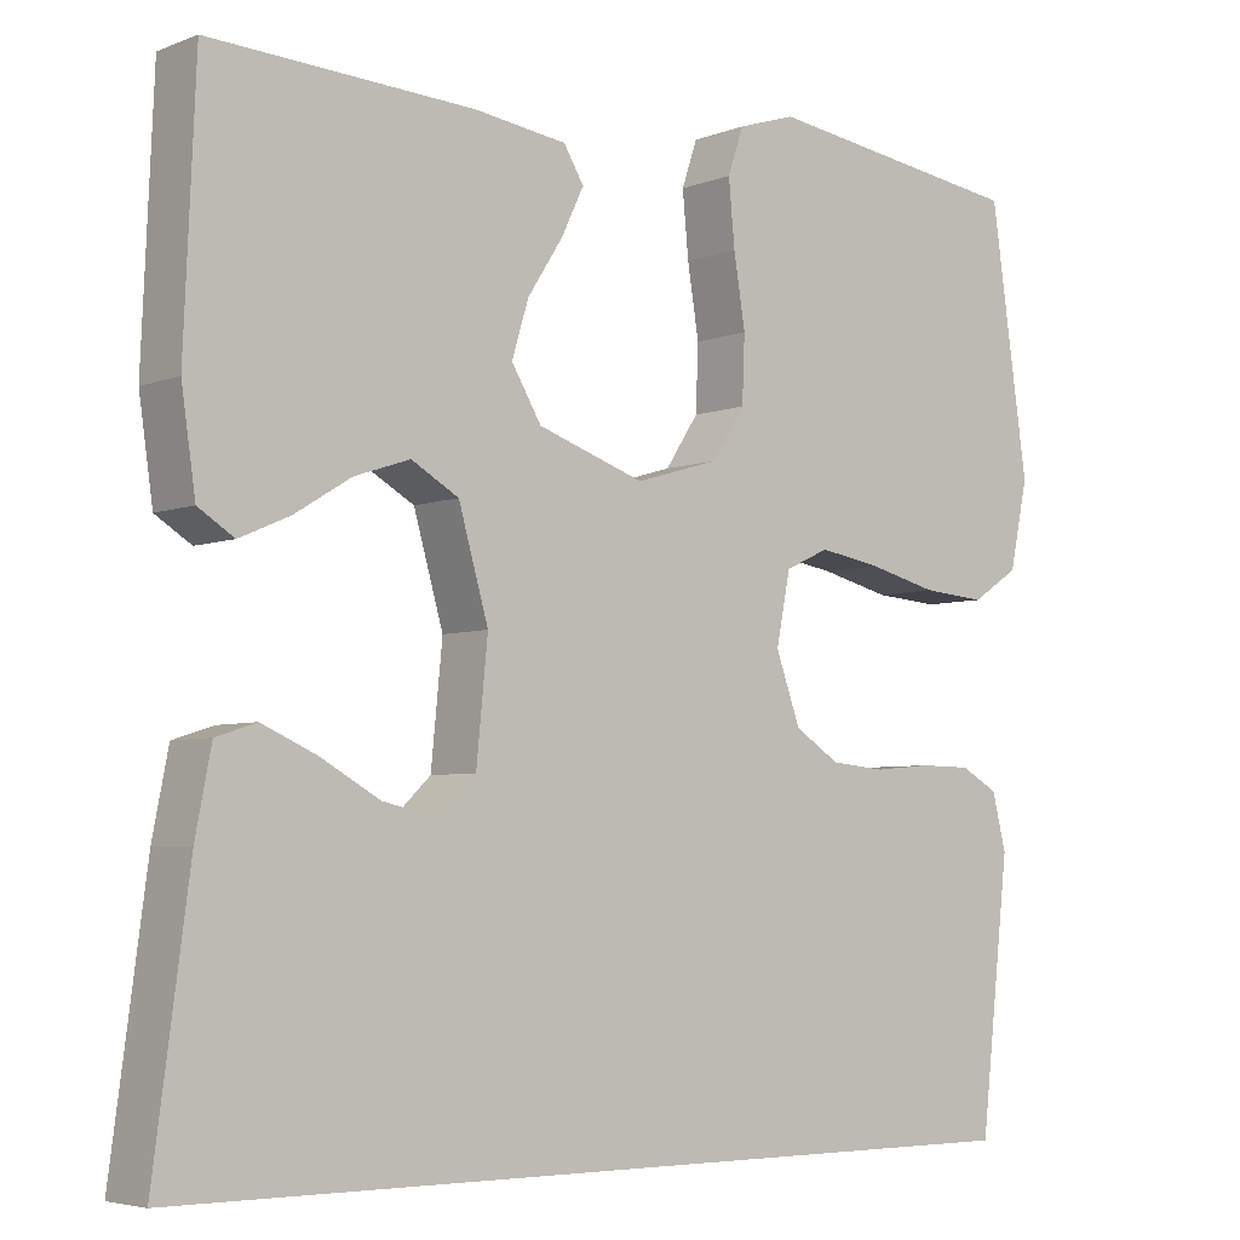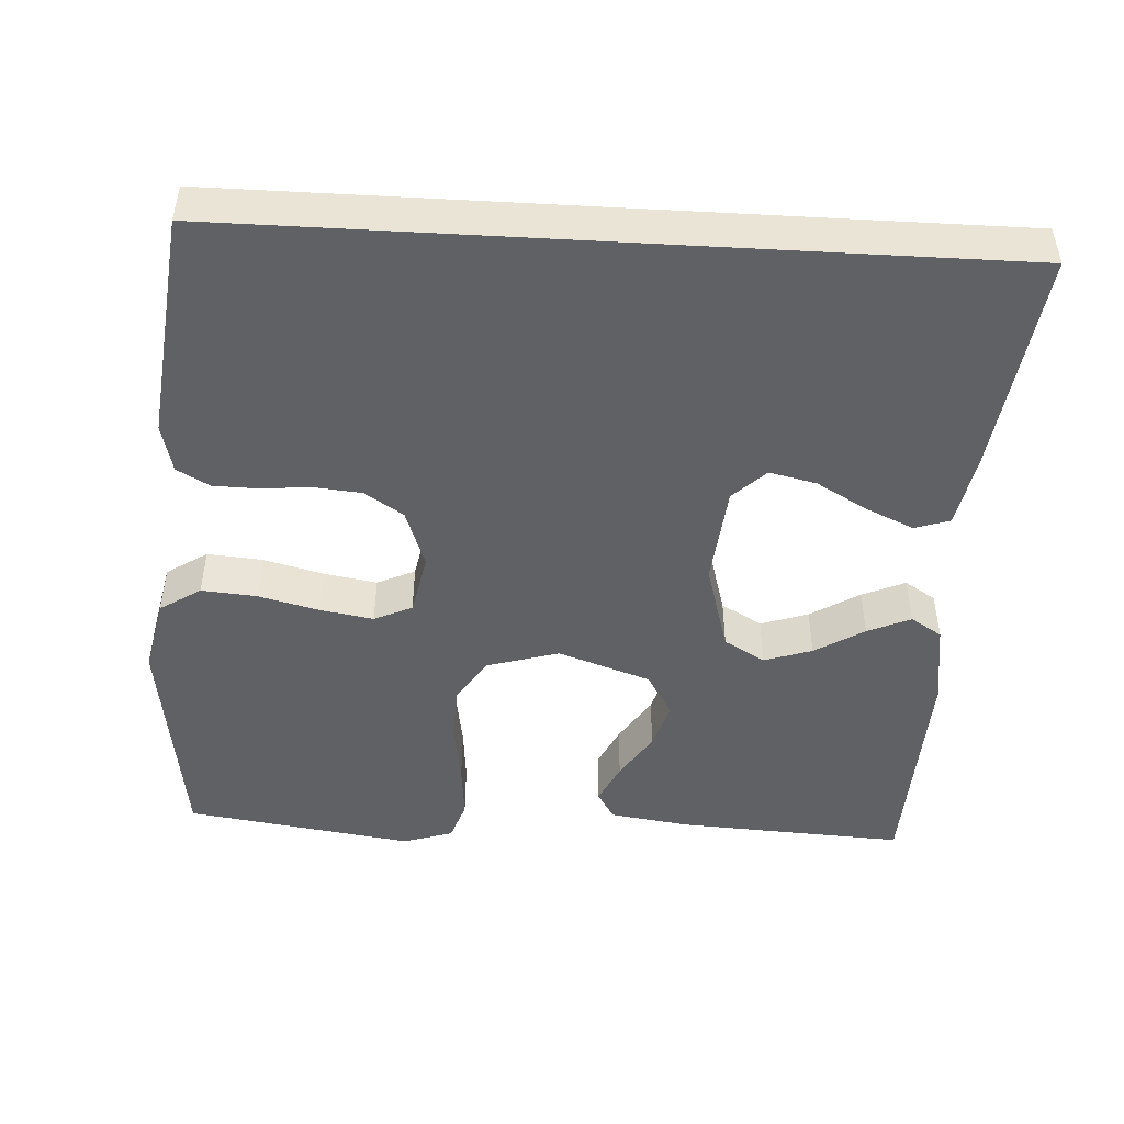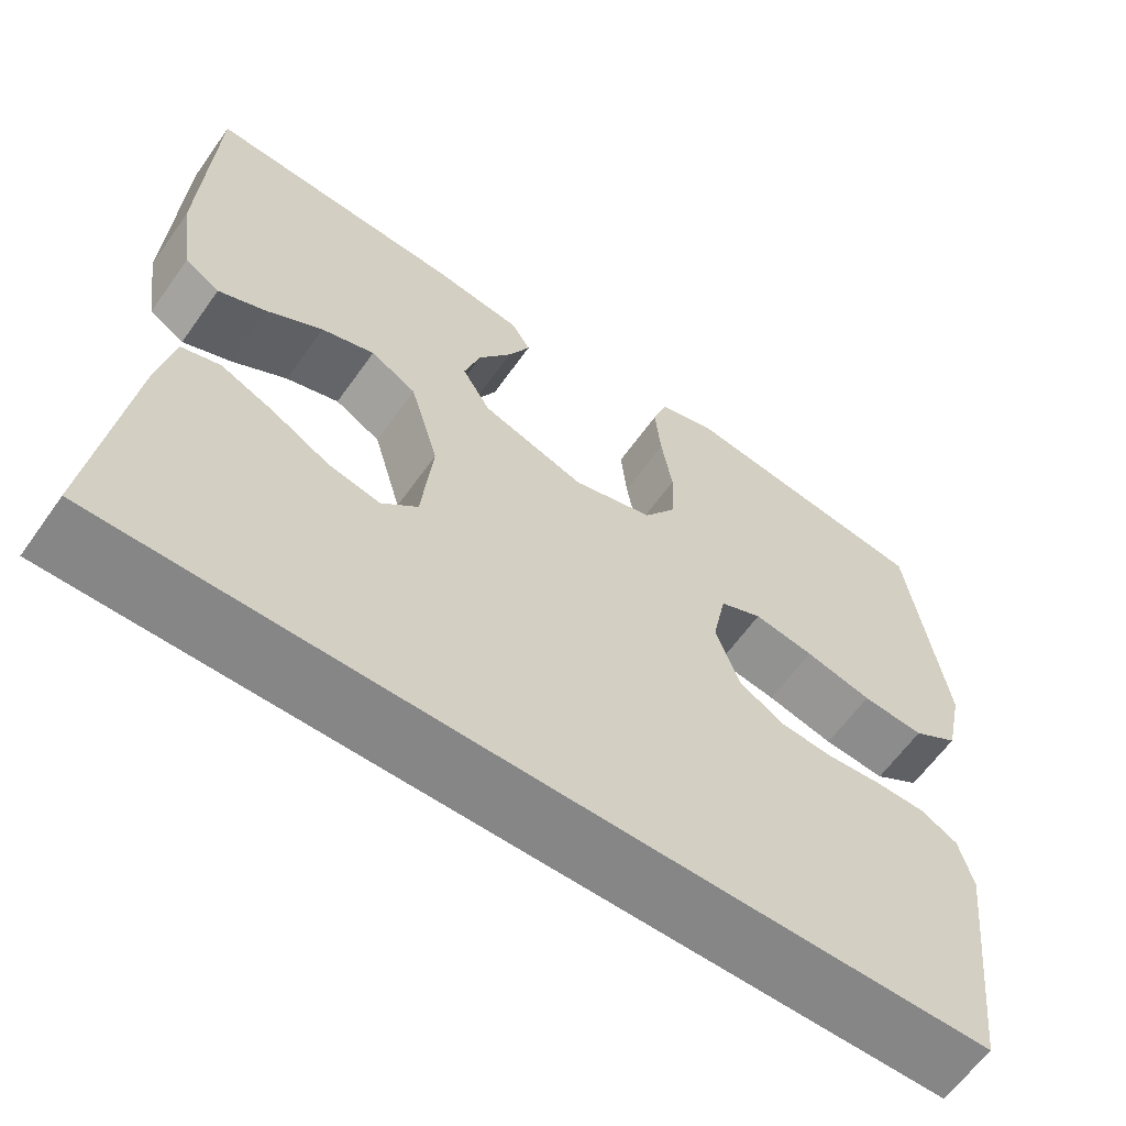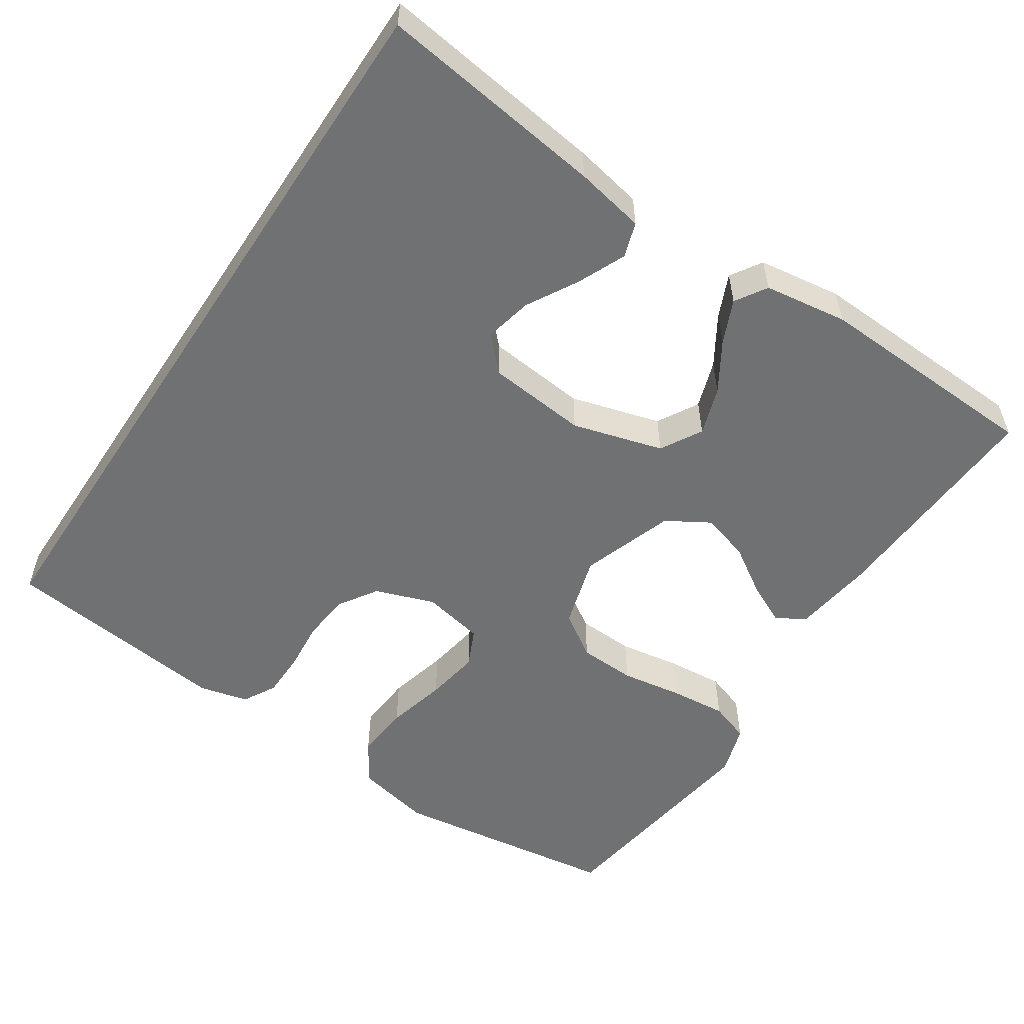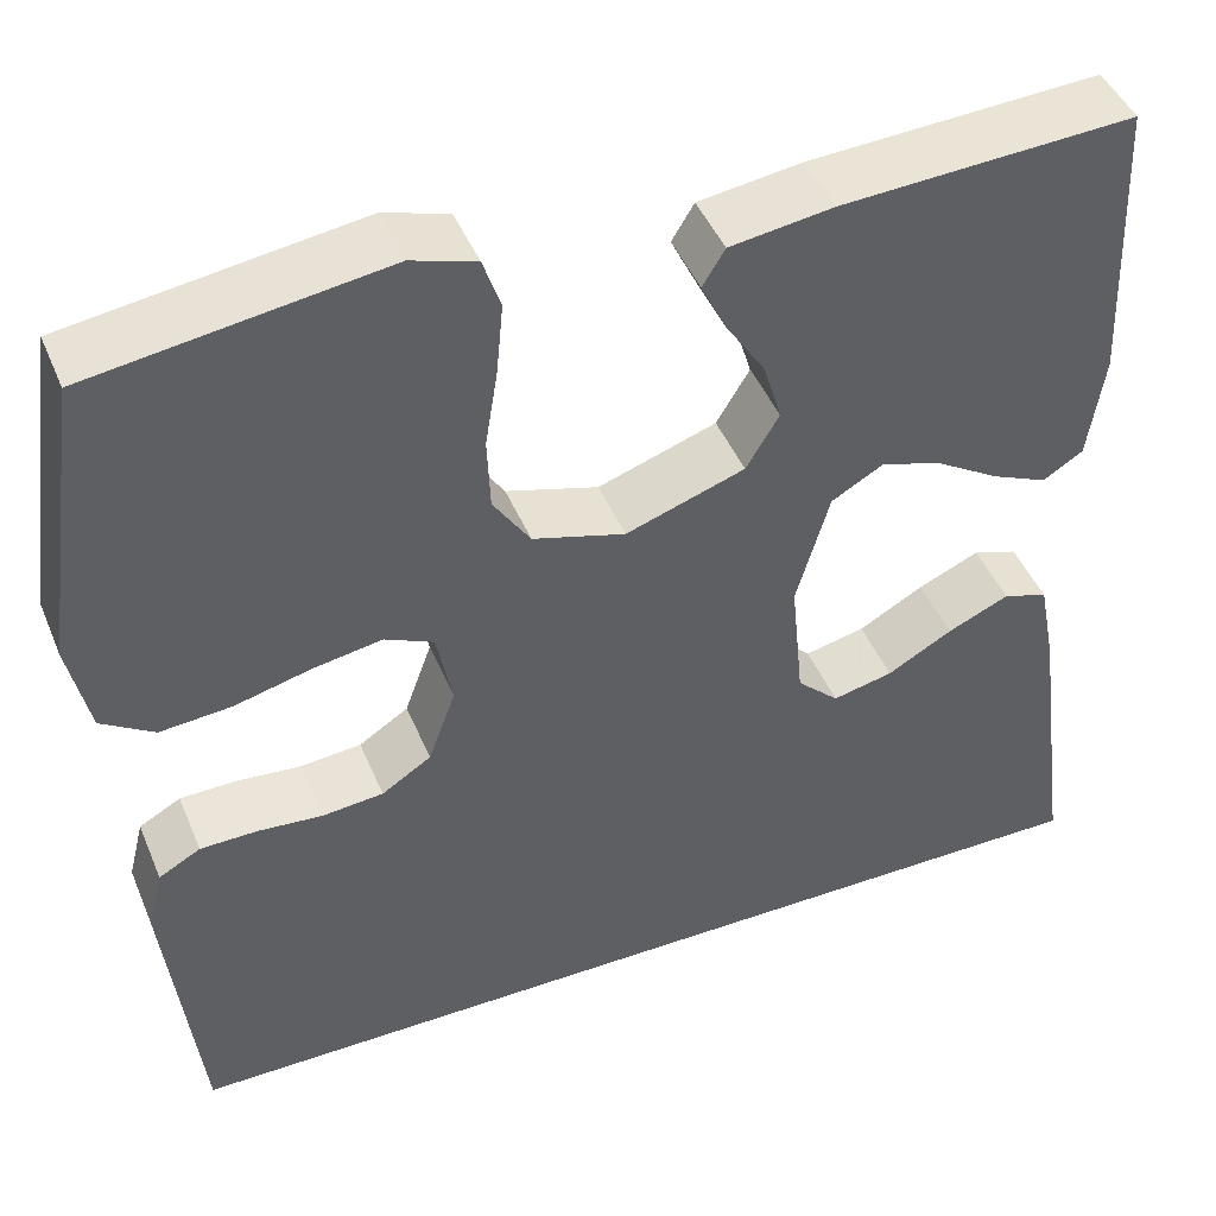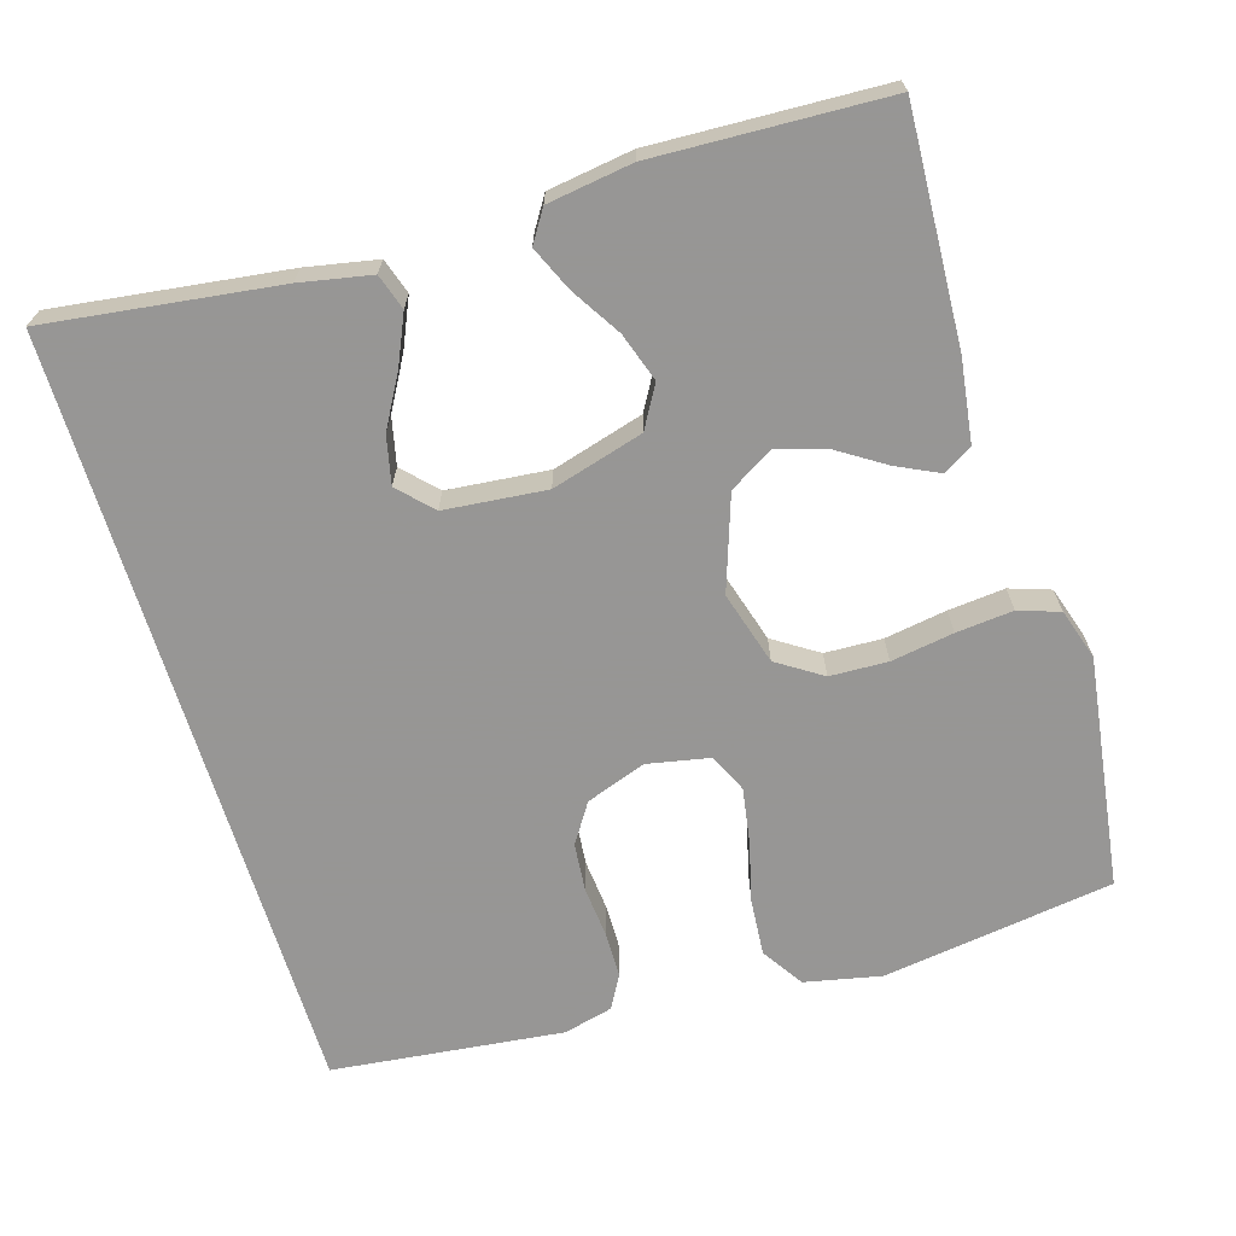
<metadata>
{"format":"obj","ext":"obj","renderer":"f3d","projection":"perspective","resolution":1024,"background":"white","views":[{"elev":-4.9,"azim":-39.8,"up":"+Z"},{"elev":-47.8,"azim":176.7,"up":"+Y"},{"elev":-62.1,"azim":-35.3,"up":"+Z"},{"elev":-55.1,"azim":-123.5,"up":"+Y"},{"elev":45.5,"azim":158.1,"up":"+Z"},{"elev":-67.8,"azim":-73.0,"up":"+Y"}]}
</metadata>
<code>
v 0.5 0.07 0.5
v 0.543 0.07 0.2
v 0.522 0.07 0.101
v 0.468 0.07 0.066
v 0.395 0.07 0.072
v 0.316 0.07 0.092
v 0.245 0.07 0.104
v 0.195 0.07 0.081
v 0.179 0.07 0
v 0.207 0.07 -0.078
v 0.258 0.07 -0.111
v 0.321 0.07 -0.117
v 0.387 0.07 -0.111
v 0.446 0.07 -0.112
v 0.489 0.07 -0.136
v 0.505 0.07 -0.2
v 0.471 0.07 -0.5
v -0.535 0.07 -0.5
v -0.495 0.07 -0.2
v -0.477 0.07 -0.108
v -0.431 0.07 -0.093
v -0.368 0.07 -0.121
v -0.301 0.07 -0.159
v -0.239 0.07 -0.173
v -0.196 0.07 -0.132
v -0.183 0.07 0
v -0.217 0.07 0.119
v -0.271 0.07 0.15
v -0.334 0.07 0.129
v -0.399 0.07 0.089
v -0.456 0.07 0.064
v -0.497 0.07 0.09
v -0.513 0.07 0.2
v -0.5 0.07 0.5
v -0.2 0.07 0.484
v -0.094 0.07 0.469
v -0.071 0.07 0.431
v -0.097 0.07 0.377
v -0.137 0.07 0.315
v -0.156 0.07 0.252
v -0.122 0.07 0.195
v 0 0.07 0.153
v 0.095 0.07 0.181
v 0.133 0.07 0.239
v 0.136 0.07 0.314
v 0.123 0.07 0.395
v 0.116 0.07 0.469
v 0.134 0.07 0.522
v 0.2 0.07 0.543
v 0.5 0 0.5
v 0.543 0 0.2
v 0.522 0 0.101
v 0.468 0 0.066
v 0.395 0 0.072
v 0.316 0 0.092
v 0.245 0 0.104
v 0.195 0 0.081
v 0.179 0 0
v 0.207 0 -0.078
v 0.258 0 -0.111
v 0.321 0 -0.117
v 0.387 0 -0.111
v 0.446 0 -0.112
v 0.489 0 -0.136
v 0.505 0 -0.2
v 0.471 0 -0.5
v -0.535 0 -0.5
v -0.495 0 -0.2
v -0.477 0 -0.108
v -0.431 0 -0.093
v -0.368 0 -0.121
v -0.301 0 -0.159
v -0.239 0 -0.173
v -0.196 0 -0.132
v -0.183 0 0
v -0.217 0 0.119
v -0.271 0 0.15
v -0.334 0 0.129
v -0.399 0 0.089
v -0.456 0 0.064
v -0.497 0 0.09
v -0.513 0 0.2
v -0.5 0 0.5
v -0.2 0 0.484
v -0.094 0 0.469
v -0.071 0 0.431
v -0.097 0 0.377
v -0.137 0 0.315
v -0.156 0 0.252
v -0.122 0 0.195
v 0 0 0.153
v 0.095 0 0.181
v 0.133 0 0.239
v 0.136 0 0.314
v 0.123 0 0.395
v 0.116 0 0.469
v 0.134 0 0.522
v 0.2 0 0.543
f 4 5 6
f 3 4 6
f 2 3 6
f 1 2 6
f 49 1 6
f 48 49 6
f 47 48 6
f 46 47 6
f 45 46 6
f 44 45 6 7
f 43 44 7 8
f 42 43 8 9
f 41 42 9 10
f 37 38 39
f 36 37 39
f 35 36 39
f 34 35 39
f 33 34 39
f 32 33 39
f 31 32 39
f 30 31 39
f 29 30 39
f 28 29 39 40
f 27 28 40 41
f 21 22 23
f 20 21 23
f 19 20 23
f 18 19 23
f 18 23 24
f 17 18 24
f 16 17 24
f 15 16 24
f 14 15 24
f 13 14 24
f 12 13 24
f 11 12 24 25
f 26 27 41 10
f 10 11 25 26
f 55 54 53
f 55 53 52
f 55 52 51
f 55 51 50
f 55 50 98
f 55 98 97
f 55 97 96
f 55 96 95
f 55 95 94
f 56 55 94 93
f 57 56 93 92
f 58 57 92 91
f 59 58 91 90
f 88 87 86
f 88 86 85
f 88 85 84
f 88 84 83
f 88 83 82
f 88 82 81
f 88 81 80
f 88 80 79
f 88 79 78
f 89 88 78 77
f 90 89 77 76
f 72 71 70
f 72 70 69
f 72 69 68
f 72 68 67
f 73 72 67
f 73 67 66
f 73 66 65
f 73 65 64
f 73 64 63
f 73 63 62
f 73 62 61
f 74 73 61 60
f 59 90 76 75
f 75 74 60 59
f 1 50 51 2
f 2 51 52 3
f 3 52 53 4
f 4 53 54 5
f 5 54 55 6
f 6 55 56 7
f 7 56 57 8
f 8 57 58 9
f 9 58 59 10
f 10 59 60 11
f 11 60 61 12
f 12 61 62 13
f 13 62 63 14
f 14 63 64 15
f 15 64 65 16
f 16 65 66 17
f 17 66 67 18
f 18 67 68 19
f 19 68 69 20
f 20 69 70 21
f 21 70 71 22
f 22 71 72 23
f 23 72 73 24
f 24 73 74 25
f 25 74 75 26
f 26 75 76 27
f 27 76 77 28
f 28 77 78 29
f 29 78 79 30
f 30 79 80 31
f 31 80 81 32
f 32 81 82 33
f 33 82 83 34
f 34 83 84 35
f 35 84 85 36
f 36 85 86 37
f 37 86 87 38
f 38 87 88 39
f 39 88 89 40
f 40 89 90 41
f 41 90 91 42
f 42 91 92 43
f 43 92 93 44
f 44 93 94 45
f 45 94 95 46
f 46 95 96 47
f 47 96 97 48
f 48 97 98 49
f 49 98 50 1

</code>
